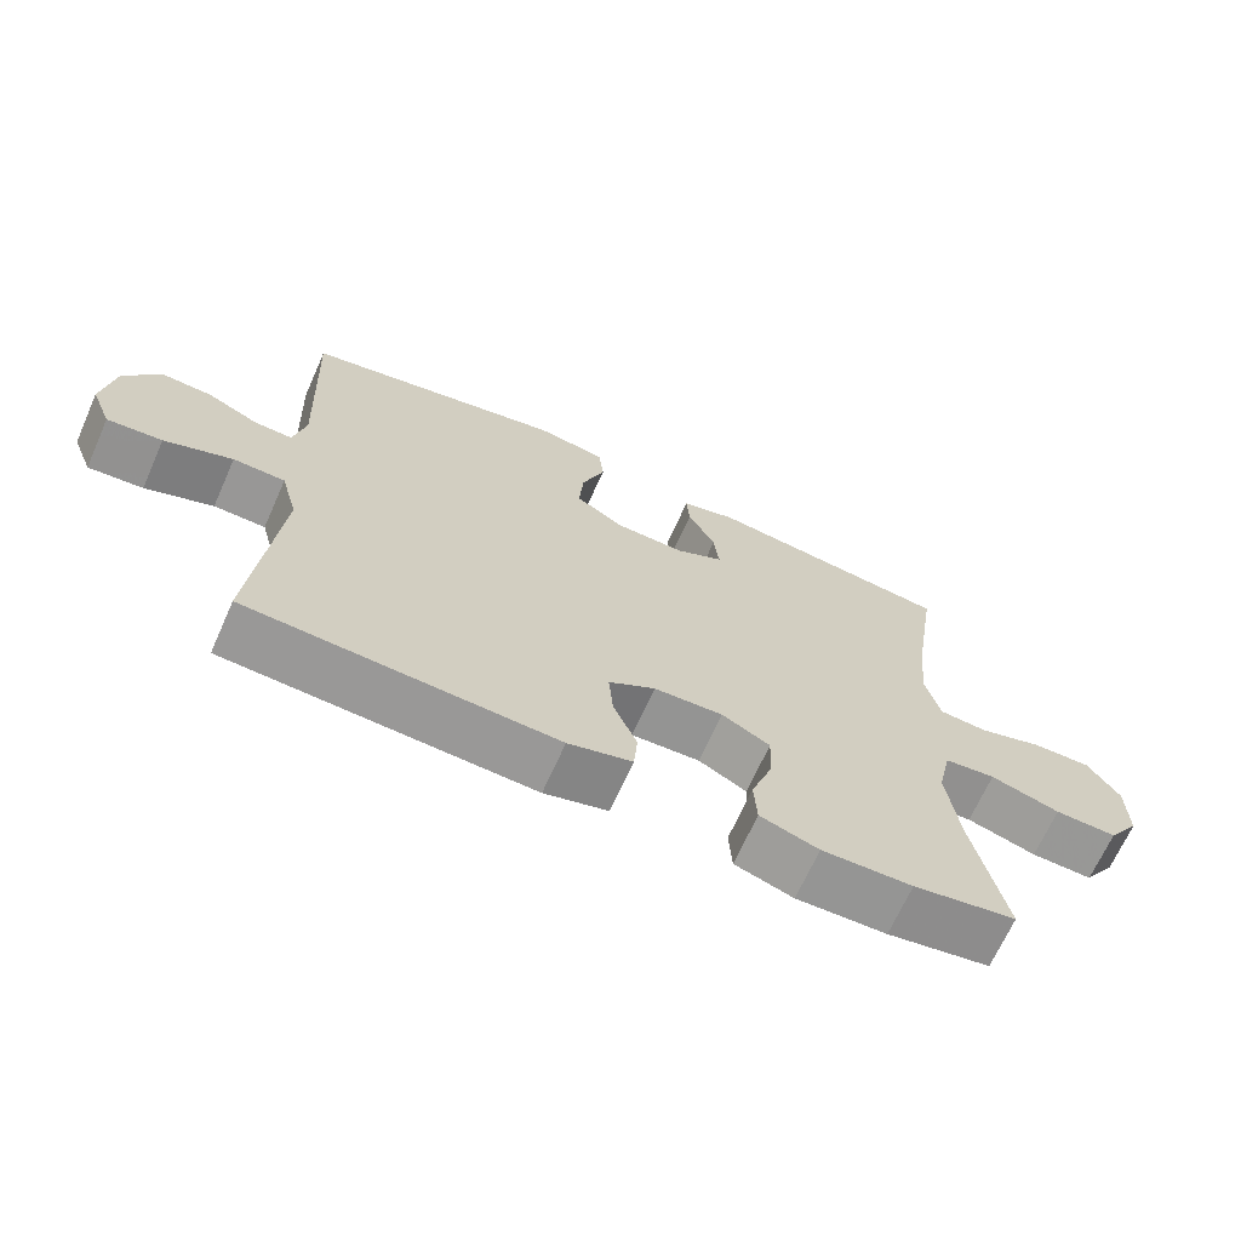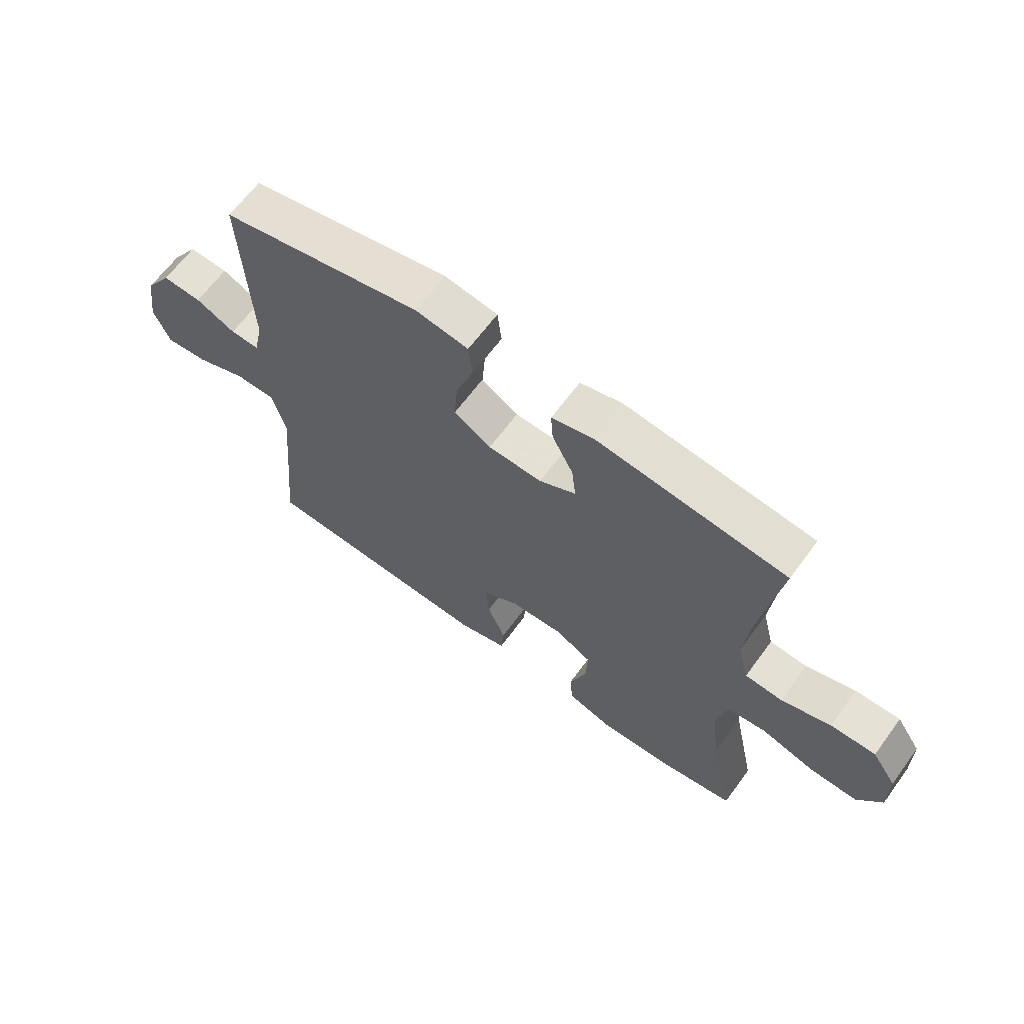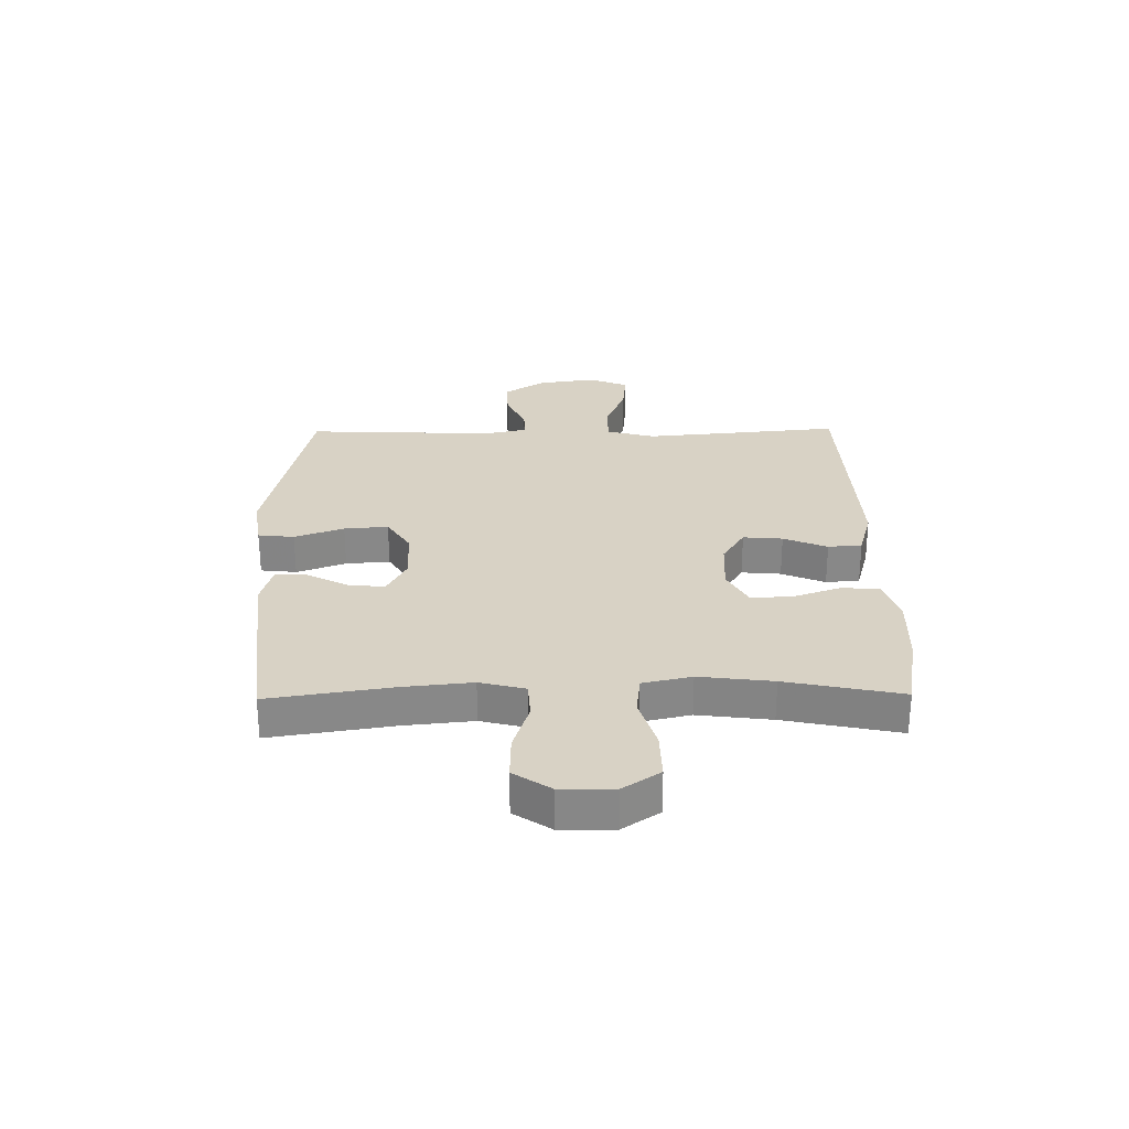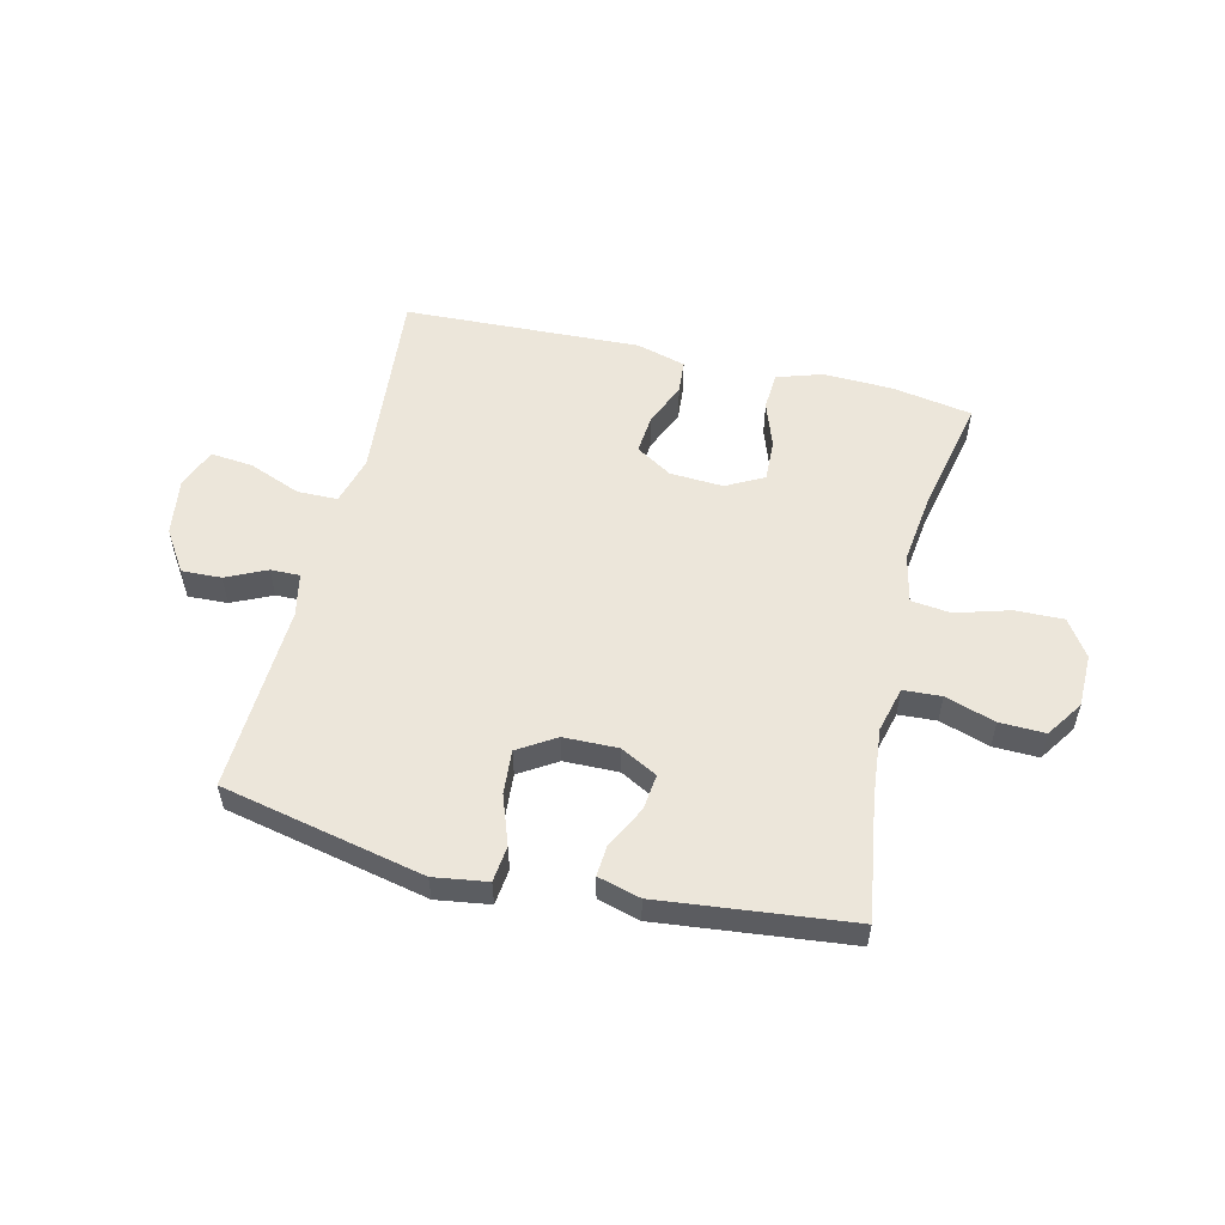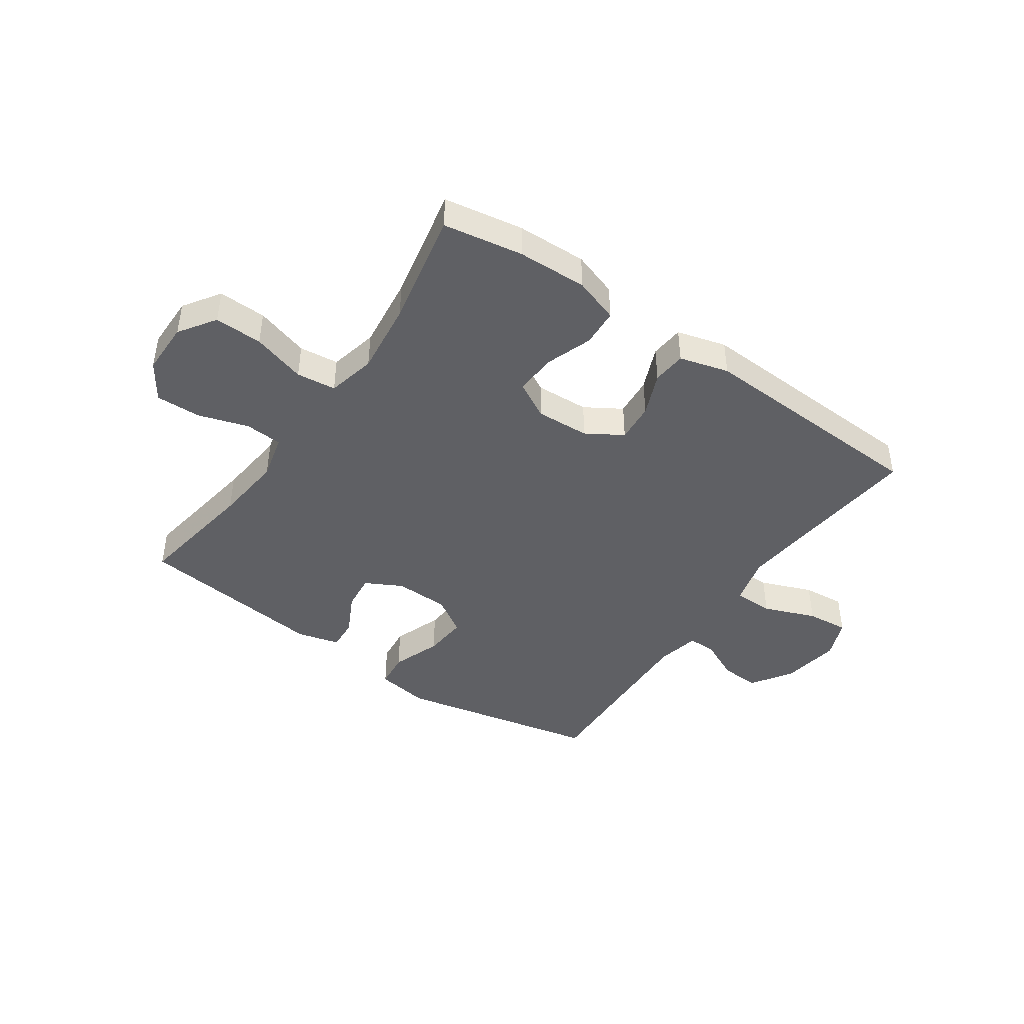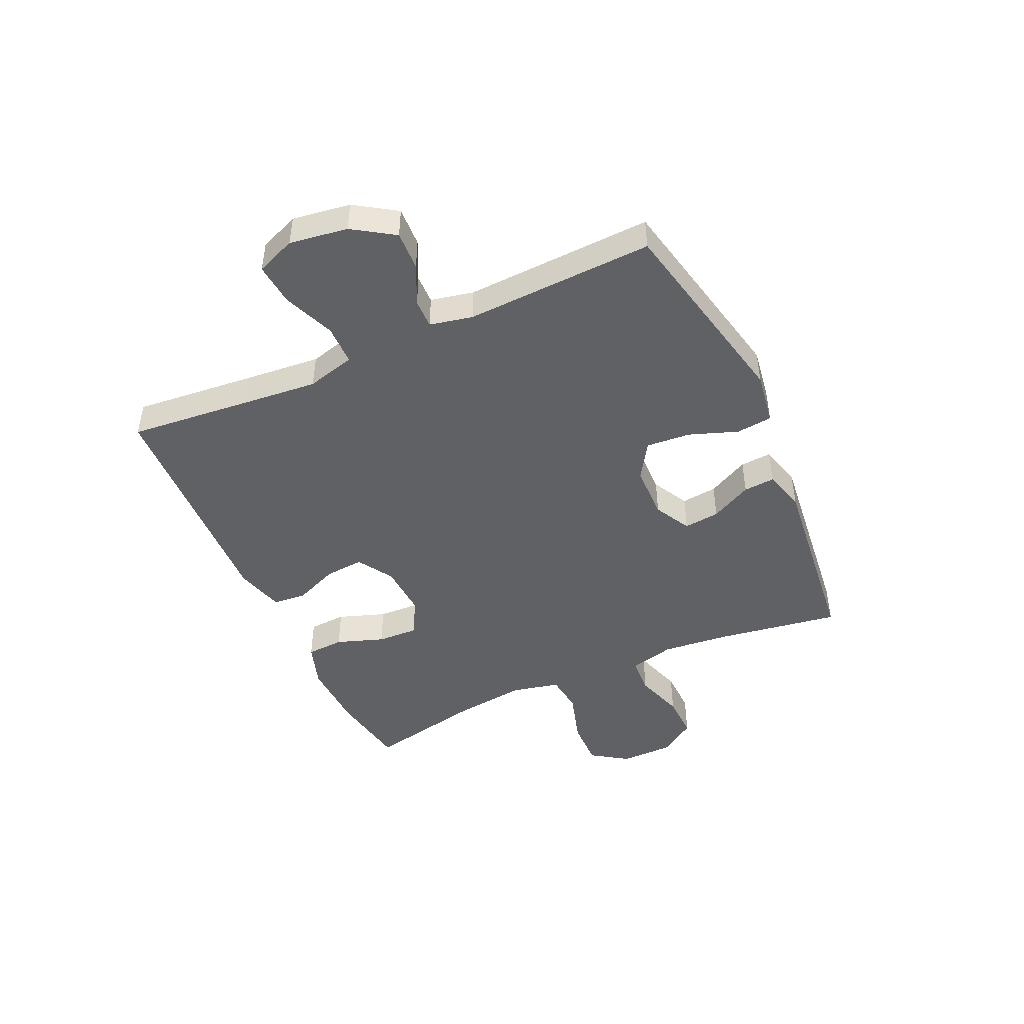
<metadata>
{"format":"obj","ext":"obj","renderer":"f3d","projection":"perspective","resolution":1024,"background":"white","views":[{"elev":-68.0,"azim":-24.1,"up":"+Z"},{"elev":64.8,"azim":36.3,"up":"+Z"},{"elev":27.7,"azim":89.2,"up":"+Y"},{"elev":54.4,"azim":13.6,"up":"+Y"},{"elev":-43.7,"azim":145.1,"up":"+Y"},{"elev":-46.1,"azim":-65.5,"up":"+Y"}]}
</metadata>
<code>
v 0.5 0.07 0.5
v 0.467 0.07 0.286
v 0.455 0.07 0.166
v 0.475 0.07 0.087
v 0.541 0.07 0.083
v 0.628 0.07 0.111
v 0.707 0.07 0.113
v 0.75 0.07 0.049
v 0.751 0.07 -0.044
v 0.708 0.07 -0.108
v 0.624 0.07 -0.106
v 0.53 0.07 -0.078
v 0.461 0.07 -0.086
v 0.442 0.07 -0.171
v 0.458 0.07 -0.299
v 0.5 0.07 -0.5
v 0.361 0.07 -0.524
v 0.239 0.07 -0.528
v 0.16 0.07 -0.502
v 0.156 0.07 -0.436
v 0.185 0.07 -0.353
v 0.188 0.07 -0.281
v 0.123 0.07 -0.246
v 0.03 0.07 -0.251
v -0.033 0.07 -0.29
v -0.027 0.07 -0.359
v 0.005 0.07 -0.435
v 0 0.07 -0.494
v -0.086 0.07 -0.518
v -0.5 0.07 -0.5
v -0.48 0.07 -0.287
v -0.468 0.07 -0.154
v -0.491 0.07 -0.069
v -0.561 0.07 -0.068
v -0.652 0.07 -0.104
v -0.726 0.07 -0.111
v -0.754 0.07 -0.042
v -0.739 0.07 0.06
v -0.692 0.07 0.132
v -0.623 0.07 0.129
v -0.553 0.07 0.096
v -0.502 0.07 0.095
v -0.486 0.07 0.17
v -0.5 0.07 0.5
v -0.146 0.07 0.576
v -0.053 0.07 0.562
v -0.046 0.07 0.499
v -0.077 0.07 0.413
v -0.083 0.07 0.336
v -0.018 0.07 0.295
v 0.077 0.07 0.293
v 0.141 0.07 0.327
v 0.134 0.07 0.39
v 0.097 0.07 0.462
v 0.093 0.07 0.517
v 0.167 0.07 0.537
v 0.5 0 0.5
v 0.467 0 0.286
v 0.455 0 0.166
v 0.475 0 0.087
v 0.541 0 0.083
v 0.628 0 0.111
v 0.707 0 0.113
v 0.75 0 0.049
v 0.751 0 -0.044
v 0.708 0 -0.108
v 0.624 0 -0.106
v 0.53 0 -0.078
v 0.461 0 -0.086
v 0.442 0 -0.171
v 0.458 0 -0.299
v 0.5 0 -0.5
v 0.361 0 -0.524
v 0.239 0 -0.528
v 0.16 0 -0.502
v 0.156 0 -0.436
v 0.185 0 -0.353
v 0.188 0 -0.281
v 0.123 0 -0.246
v 0.03 0 -0.251
v -0.033 0 -0.29
v -0.027 0 -0.359
v 0.005 0 -0.435
v 0 0 -0.494
v -0.086 0 -0.518
v -0.5 0 -0.5
v -0.48 0 -0.287
v -0.468 0 -0.154
v -0.491 0 -0.069
v -0.561 0 -0.068
v -0.652 0 -0.104
v -0.726 0 -0.111
v -0.754 0 -0.042
v -0.739 0 0.06
v -0.692 0 0.132
v -0.623 0 0.129
v -0.553 0 0.096
v -0.502 0 0.095
v -0.486 0 0.17
v -0.5 0 0.5
v -0.146 0 0.576
v -0.053 0 0.562
v -0.046 0 0.499
v -0.077 0 0.413
v -0.083 0 0.336
v -0.018 0 0.295
v 0.077 0 0.293
v 0.141 0 0.327
v 0.134 0 0.39
v 0.097 0 0.462
v 0.093 0 0.517
v 0.167 0 0.537
f 53 54 55 56
f 52 53 56 1
f 51 52 1 2
f 45 46 47 48
f 43 44 45 48
f 42 43 48 49
f 38 39 40 41
f 38 41 42
f 37 38 42
f 34 35 36 37
f 33 34 37 42
f 32 33 42 49
f 28 29 30 31
f 26 27 28 31
f 25 26 31 32
f 24 25 32 49
f 18 19 20 21
f 18 21 22
f 15 16 17 18
f 14 15 18 22
f 13 14 22 23
f 9 10 11 12
f 9 12 13
f 8 9 13
f 5 6 7 8
f 4 5 8 13
f 3 4 13 23
f 51 2 3 23
f 23 24 49 50
f 23 50 51
f 112 111 110 109
f 57 112 109 108
f 58 57 108 107
f 104 103 102 101
f 104 101 100 99
f 105 104 99 98
f 97 96 95 94
f 98 97 94
f 98 94 93
f 93 92 91 90
f 98 93 90 89
f 105 98 89 88
f 87 86 85 84
f 87 84 83 82
f 88 87 82 81
f 105 88 81 80
f 77 76 75 74
f 78 77 74
f 74 73 72 71
f 78 74 71 70
f 79 78 70 69
f 68 67 66 65
f 69 68 65
f 69 65 64
f 64 63 62 61
f 69 64 61 60
f 79 69 60 59
f 79 59 58 107
f 106 105 80 79
f 107 106 79
f 1 57 58 2
f 2 58 59 3
f 3 59 60 4
f 4 60 61 5
f 5 61 62 6
f 6 62 63 7
f 7 63 64 8
f 8 64 65 9
f 9 65 66 10
f 10 66 67 11
f 11 67 68 12
f 12 68 69 13
f 13 69 70 14
f 14 70 71 15
f 15 71 72 16
f 16 72 73 17
f 17 73 74 18
f 18 74 75 19
f 19 75 76 20
f 20 76 77 21
f 21 77 78 22
f 22 78 79 23
f 23 79 80 24
f 24 80 81 25
f 25 81 82 26
f 26 82 83 27
f 27 83 84 28
f 28 84 85 29
f 29 85 86 30
f 30 86 87 31
f 31 87 88 32
f 32 88 89 33
f 33 89 90 34
f 34 90 91 35
f 35 91 92 36
f 36 92 93 37
f 37 93 94 38
f 38 94 95 39
f 39 95 96 40
f 40 96 97 41
f 41 97 98 42
f 42 98 99 43
f 43 99 100 44
f 44 100 101 45
f 45 101 102 46
f 46 102 103 47
f 47 103 104 48
f 48 104 105 49
f 49 105 106 50
f 50 106 107 51
f 51 107 108 52
f 52 108 109 53
f 53 109 110 54
f 54 110 111 55
f 55 111 112 56
f 56 112 57 1

</code>
